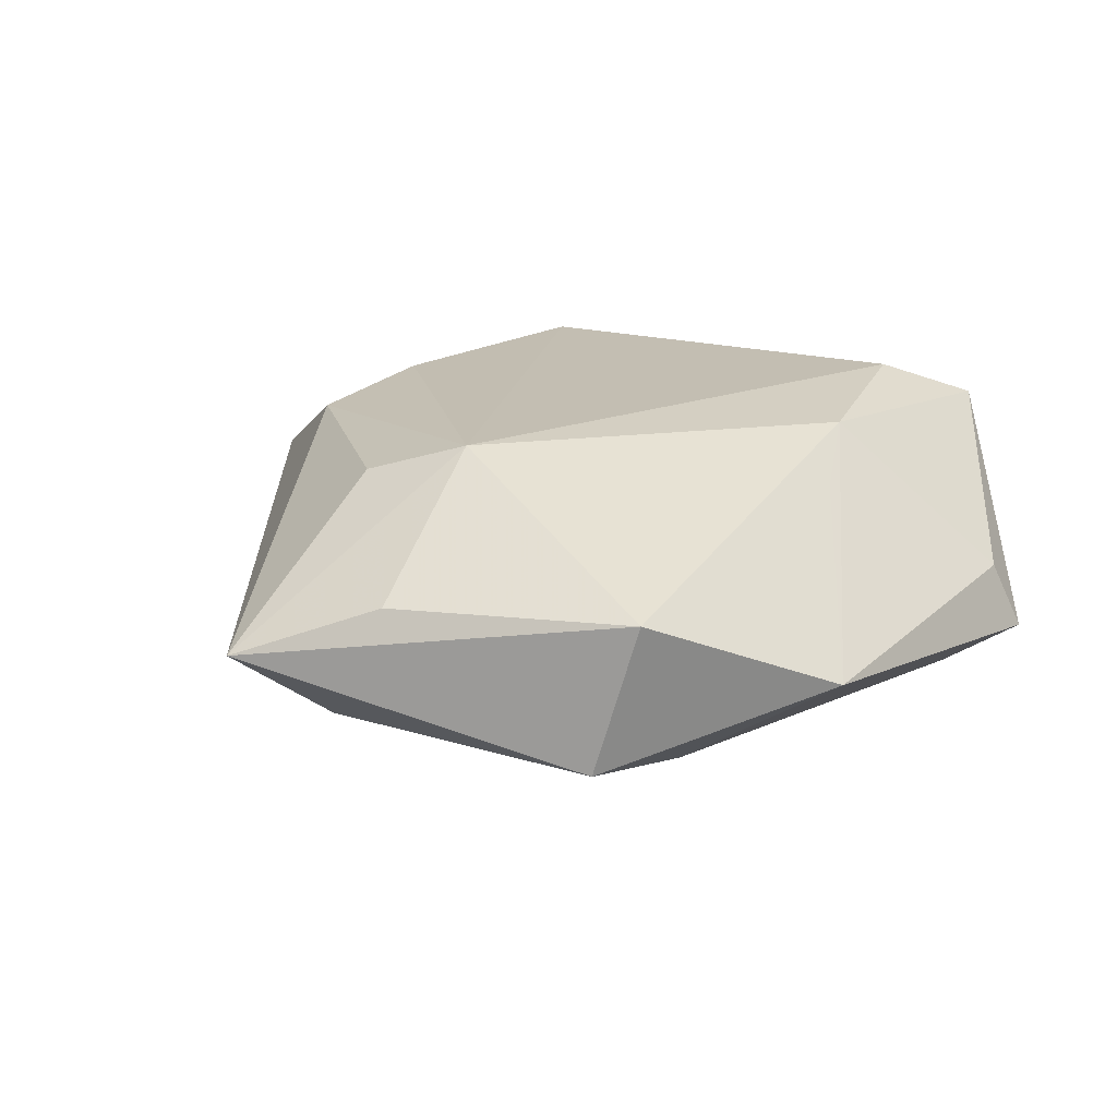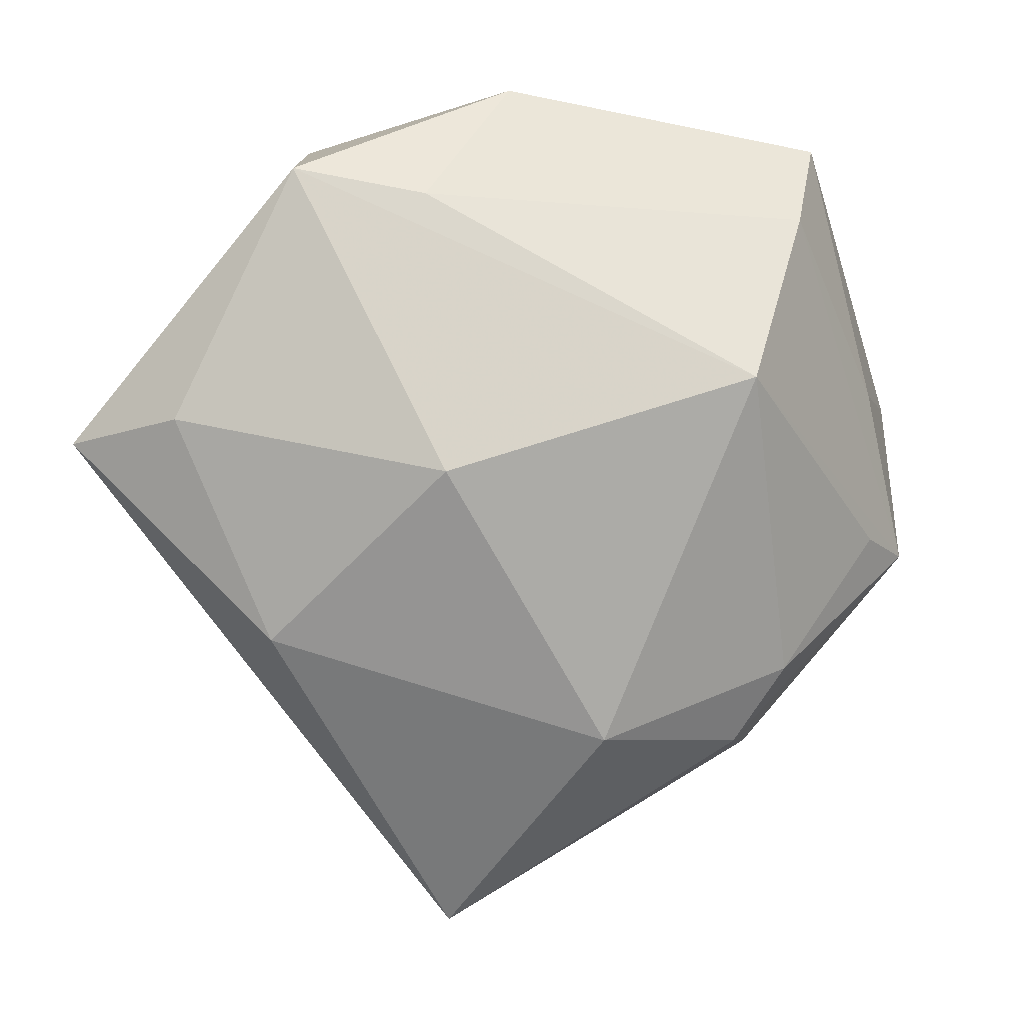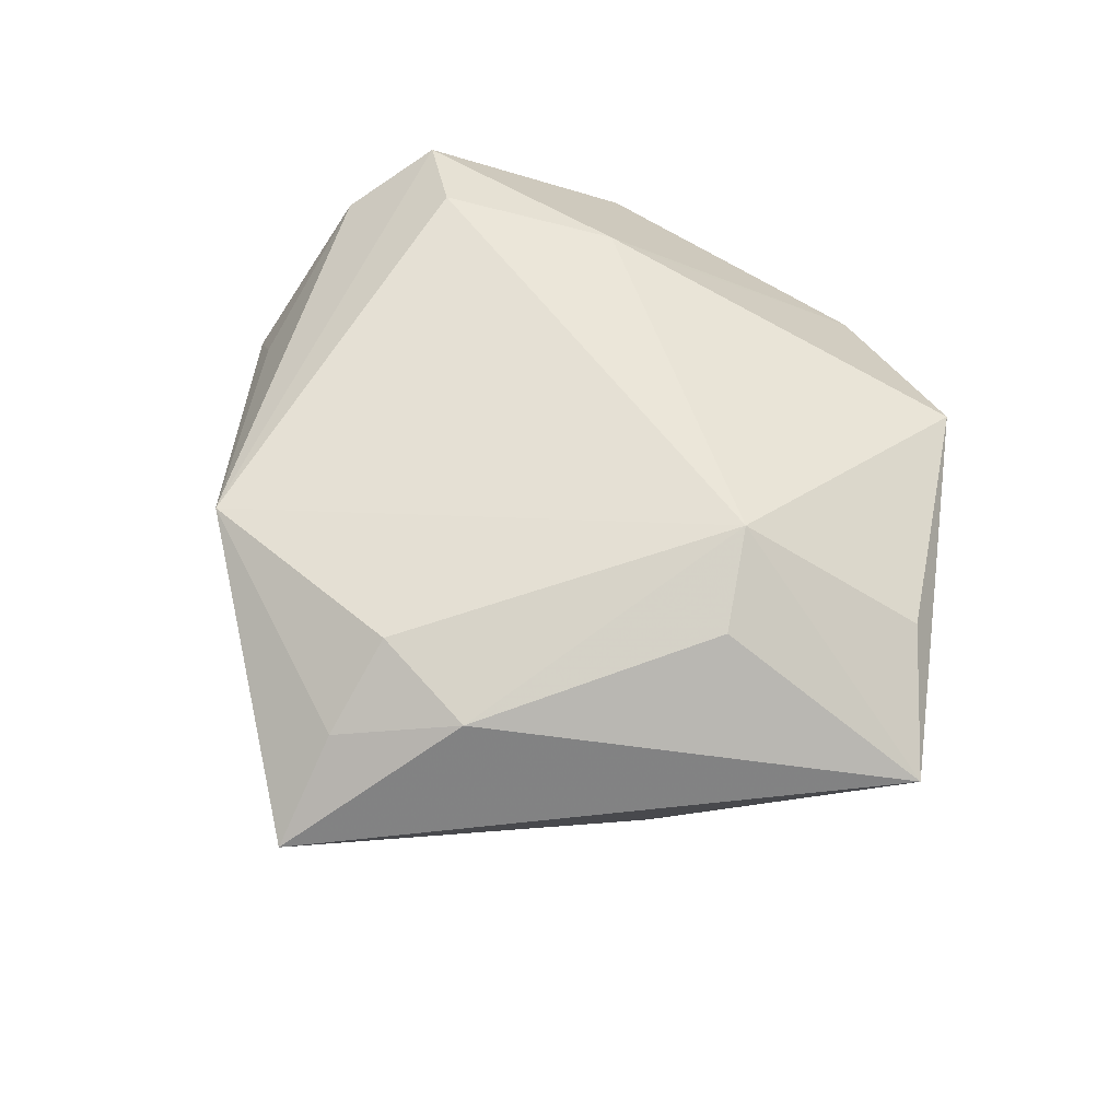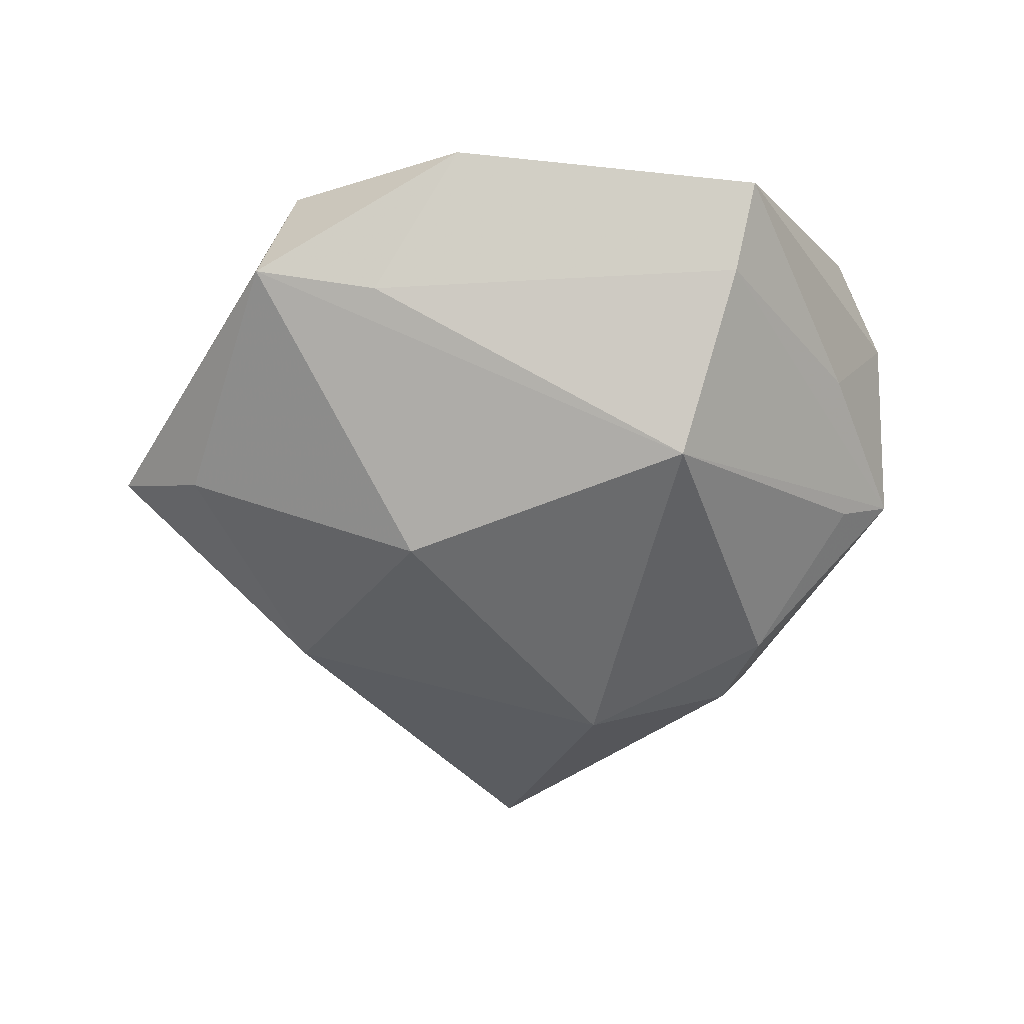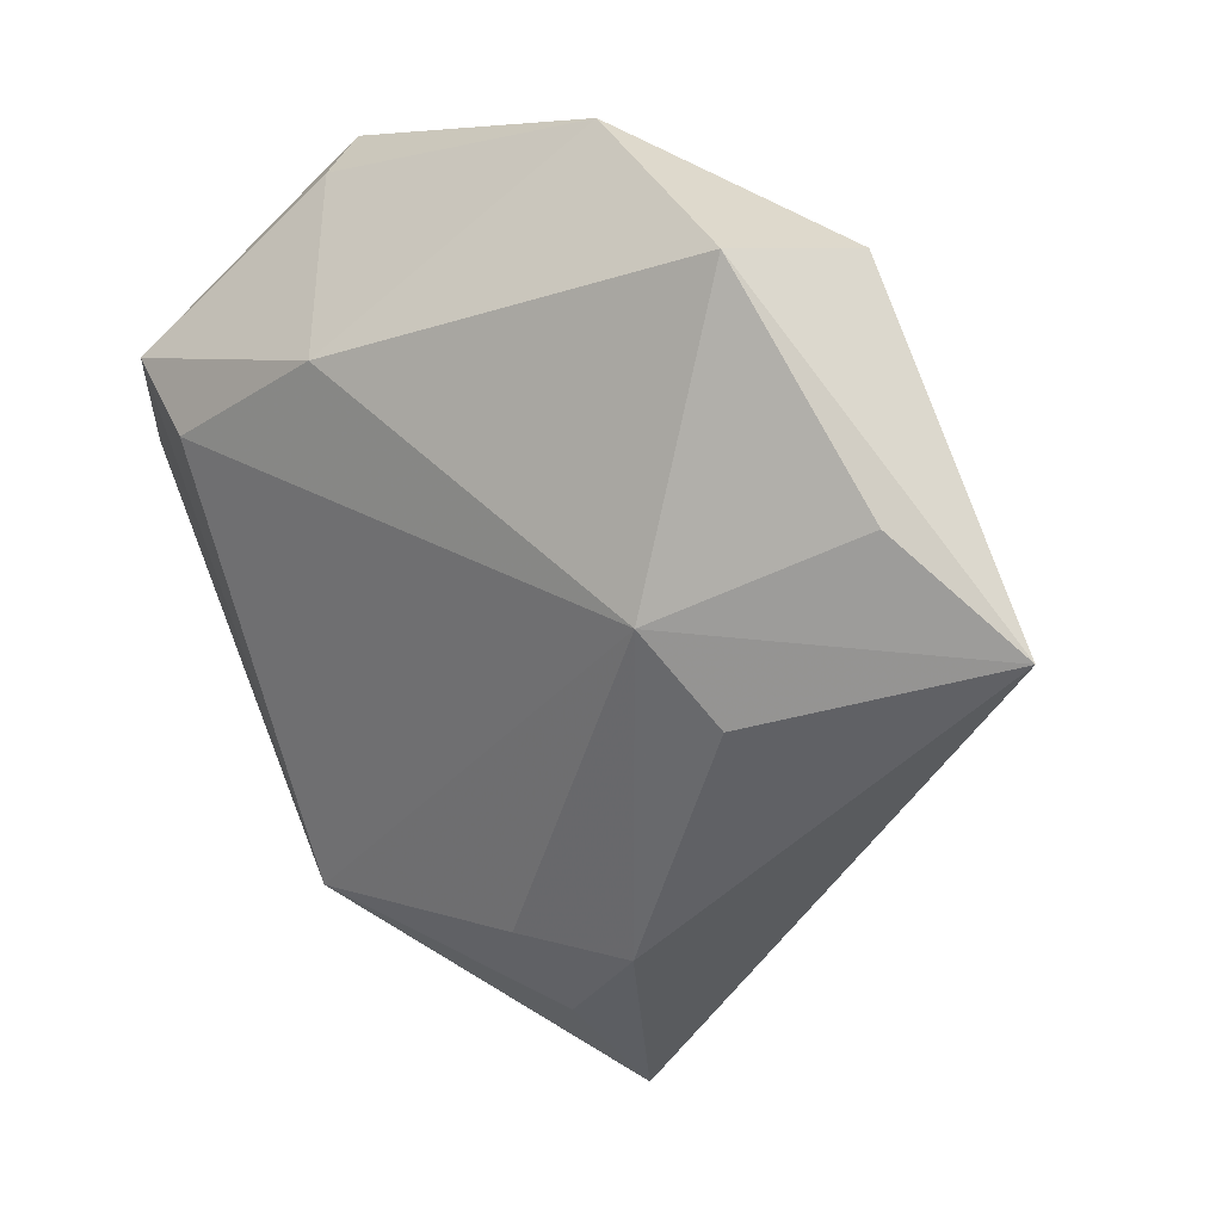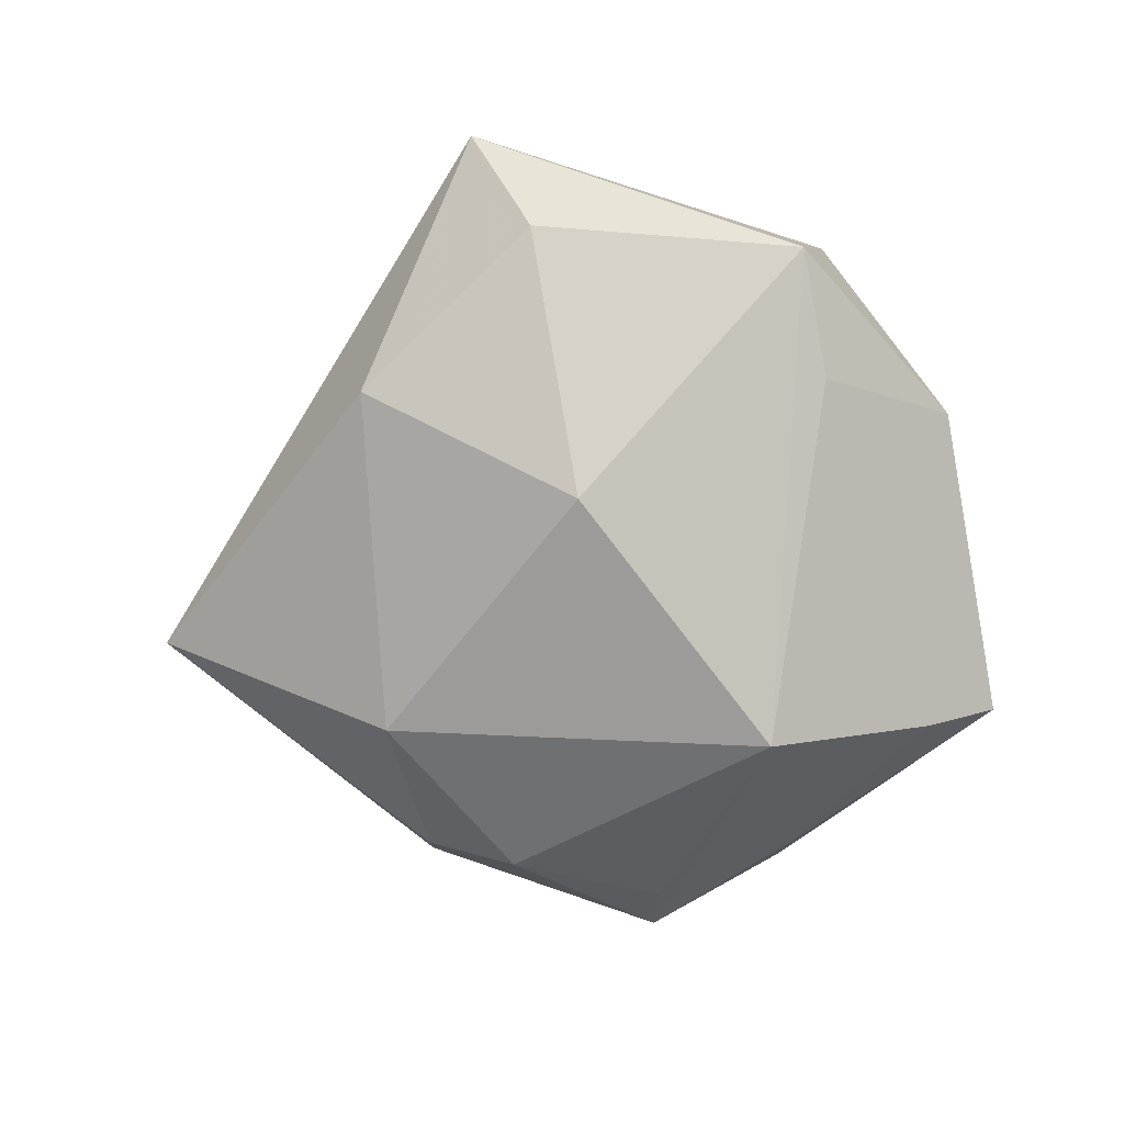
<metadata>
{"format":"obj","ext":"obj","renderer":"f3d","projection":"perspective","resolution":1024,"background":"white","views":[{"elev":23.0,"azim":142.5,"up":"+Z"},{"elev":5.4,"azim":167.5,"up":"+Y"},{"elev":59.8,"azim":47.4,"up":"+Z"},{"elev":-61.9,"azim":-172.1,"up":"+Z"},{"elev":20.8,"azim":38.5,"up":"+Y"},{"elev":-73.1,"azim":111.3,"up":"+Z"}]}
</metadata>
<code>
v 0.02319 0.004763 0.01858
v 0.02902 0.03371 -0.006587
v -0.03005 0.03614 -0.005571
v -0.04464 0.00588 0.009213
v 0.03226 -0.01708 -0.009785
v -0.02662 0.02831 -0.01187
v -0.03729 -0.008013 -0.006888
v 0.01517 0.03101 -0.009983
v 0.01805 -0.03107 0.01204
v -0.03818 0.008313 -0.003393
v -0.04107 0.01621 0.01434
v -0.02271 -0.03115 -0.005173
v 0.003849 0.04283 -0.0004529
v -0.04285 -0.01071 -0.001854
v 0.04204 0.006752 -0.006279
v -0.02475 -0.02151 -0.01361
v 0.0299 -0.004241 0.01478
v 0.007753 -0.04118 0.008281
v 0.005529 -0.03119 0.0144
v 0.01084 -0.05164 0.0001068
v -0.03804 -0.01285 0.004012
v -0.02748 0.03406 0.001673
v -0.01515 0.02121 0.01754
v 0.05253 0.003683 0.002165
v 0.02502 0.03614 0.009547
v -0.01938 -0.03405 0.01389
v 0.01512 0.001797 -0.02094
v -0.008773 0.02668 0.01325
v 0.04074 0.01464 0.008134
v -0.01971 -0.02997 -0.01101
v -0.03211 0.01087 0.01805
v -0.003087 -0.02816 -0.01704
v -0.01796 0.01148 -0.02338
f 9 20 24
f 24 20 5
f 2 27 33
f 13 25 2
f 2 25 24
f 22 3 11
f 13 3 22
f 6 3 13
f 33 14 6
f 4 26 11
f 11 3 4
f 24 1 17
f 17 9 24
f 1 9 17
f 18 26 20
f 20 9 18
f 1 26 19
f 19 9 1
f 26 18 19
f 19 18 9
f 1 25 23
f 23 22 11
f 13 22 23
f 29 1 24
f 24 25 29
f 29 25 1
f 16 30 14
f 20 30 32
f 32 5 20
f 27 5 32
f 30 16 32
f 33 27 32
f 32 16 33
f 20 26 12
f 12 30 20
f 12 26 14
f 14 30 12
f 24 5 15
f 15 5 27
f 15 2 24
f 27 2 15
f 13 2 8
f 8 6 13
f 8 2 33
f 33 6 8
f 10 6 14
f 3 6 10
f 14 4 10
f 10 4 3
f 14 26 21
f 21 4 14
f 26 4 21
f 31 26 1
f 1 23 31
f 11 26 31
f 31 23 11
f 28 25 13
f 13 23 28
f 28 23 25
f 7 14 33
f 33 16 7
f 7 16 14

</code>
